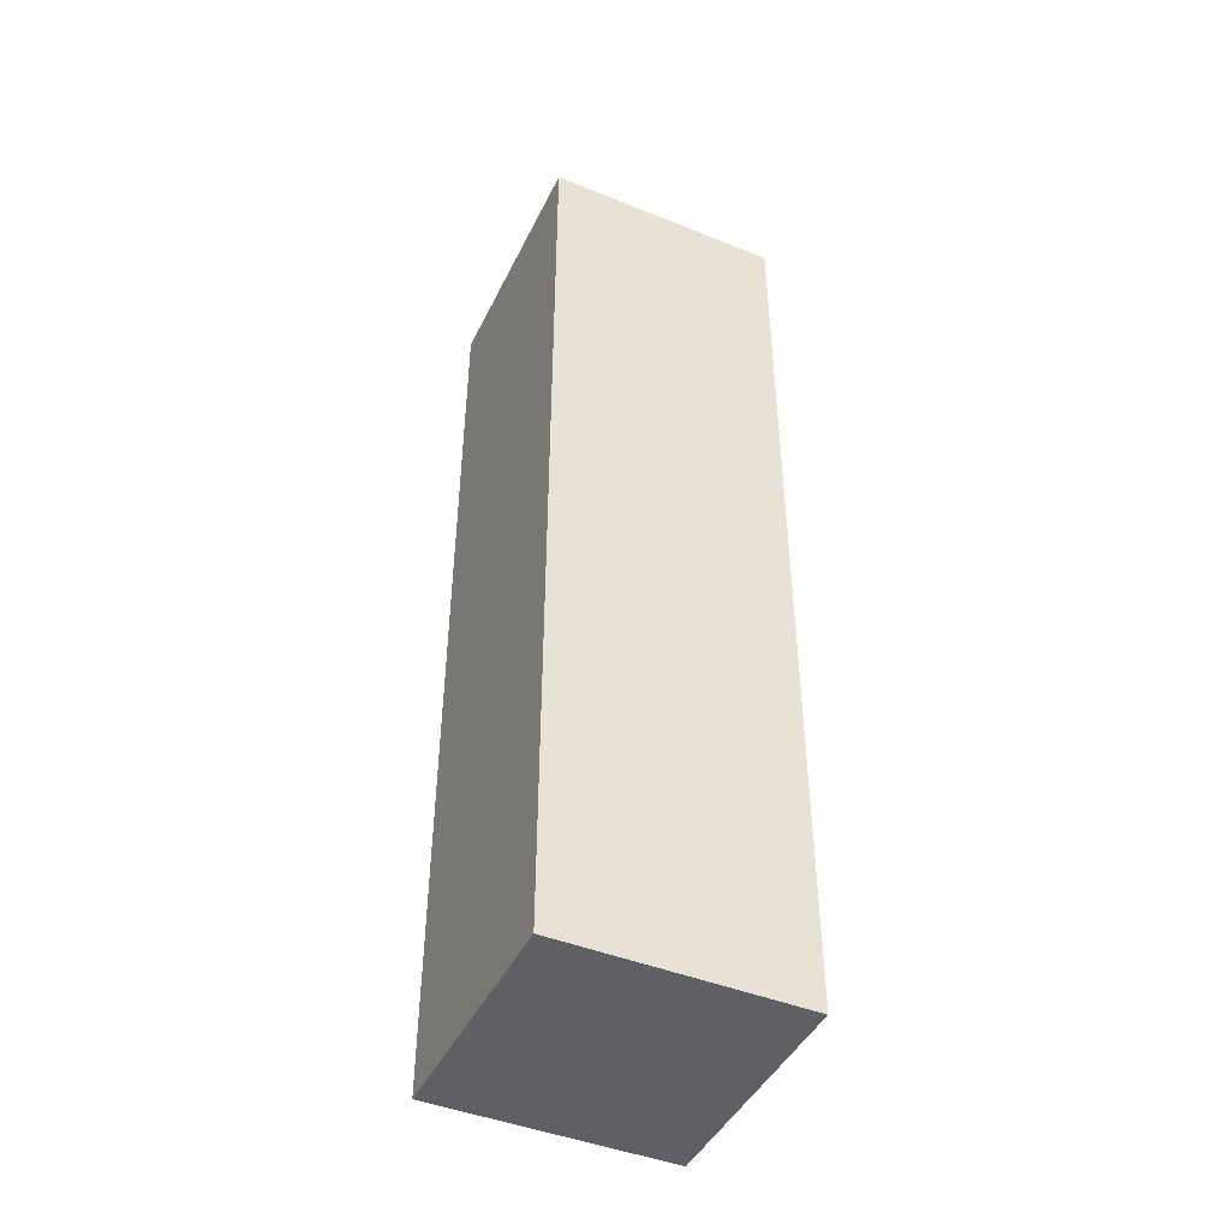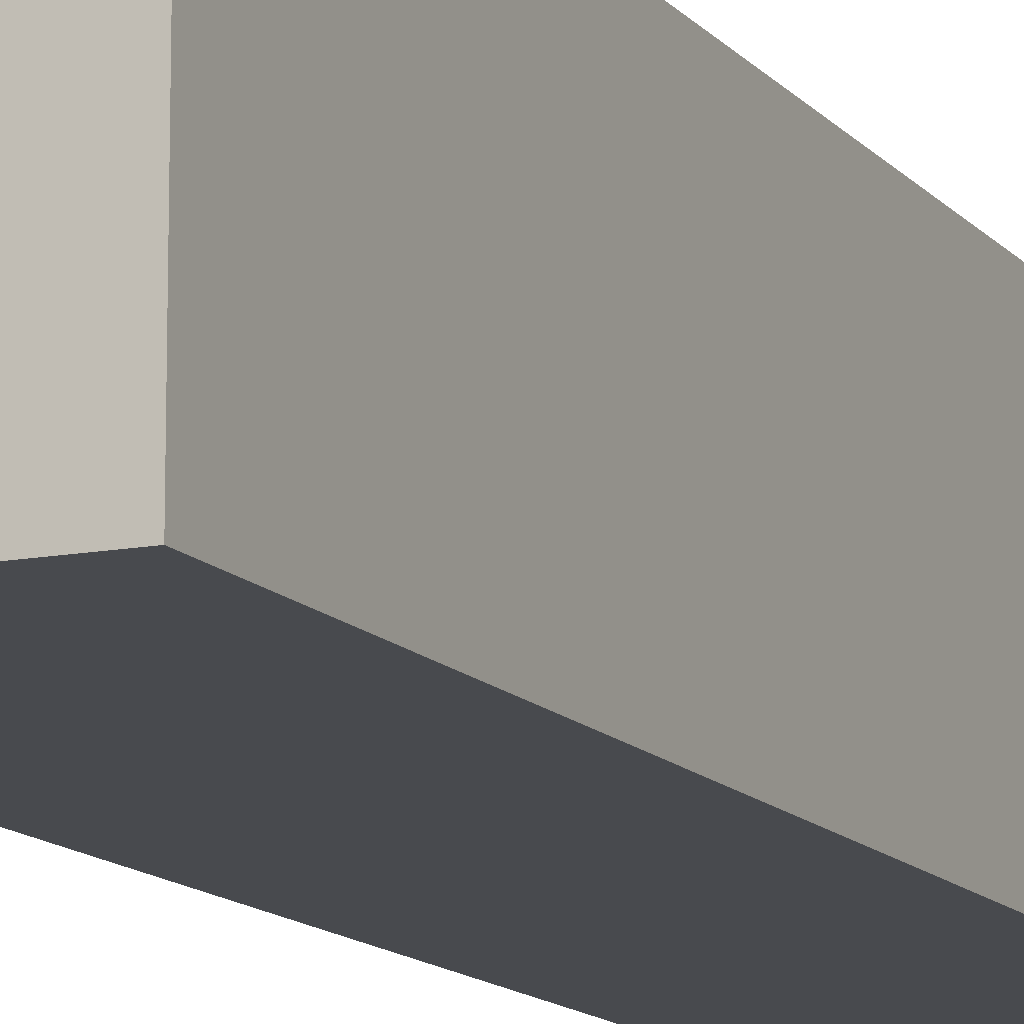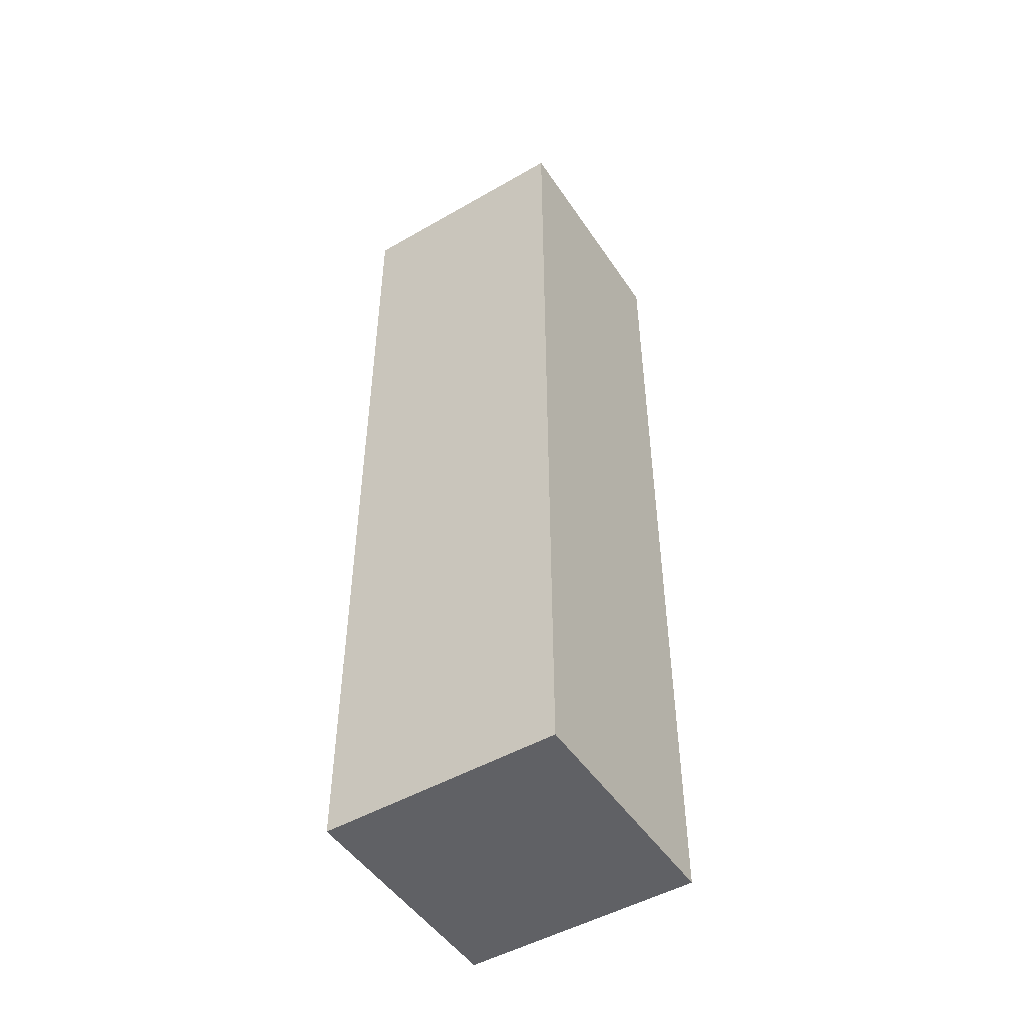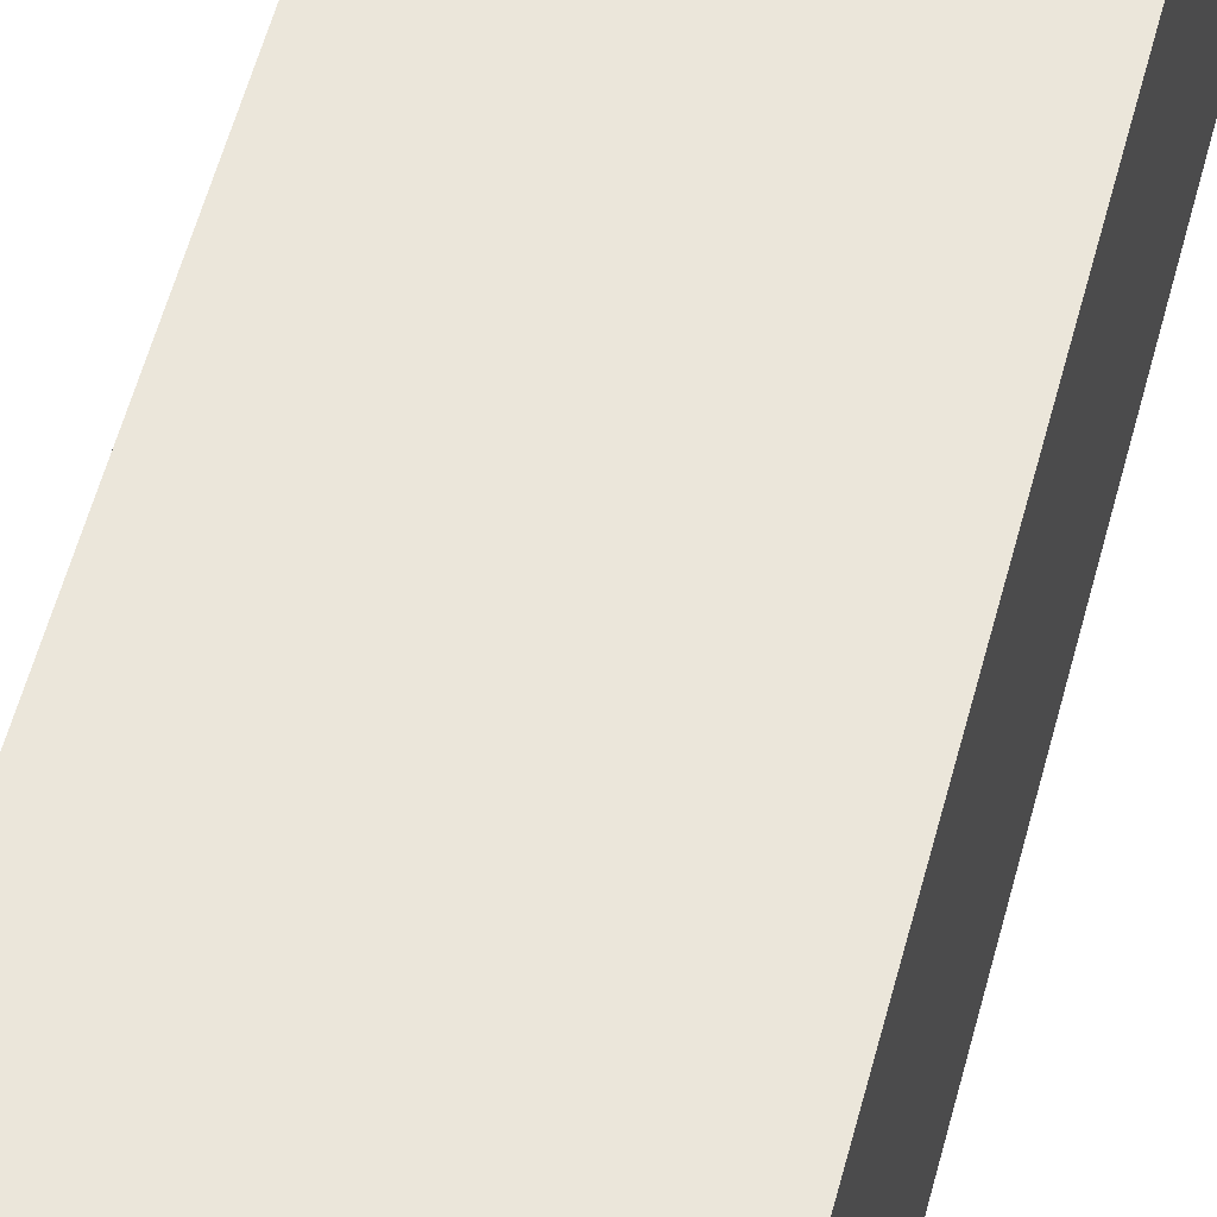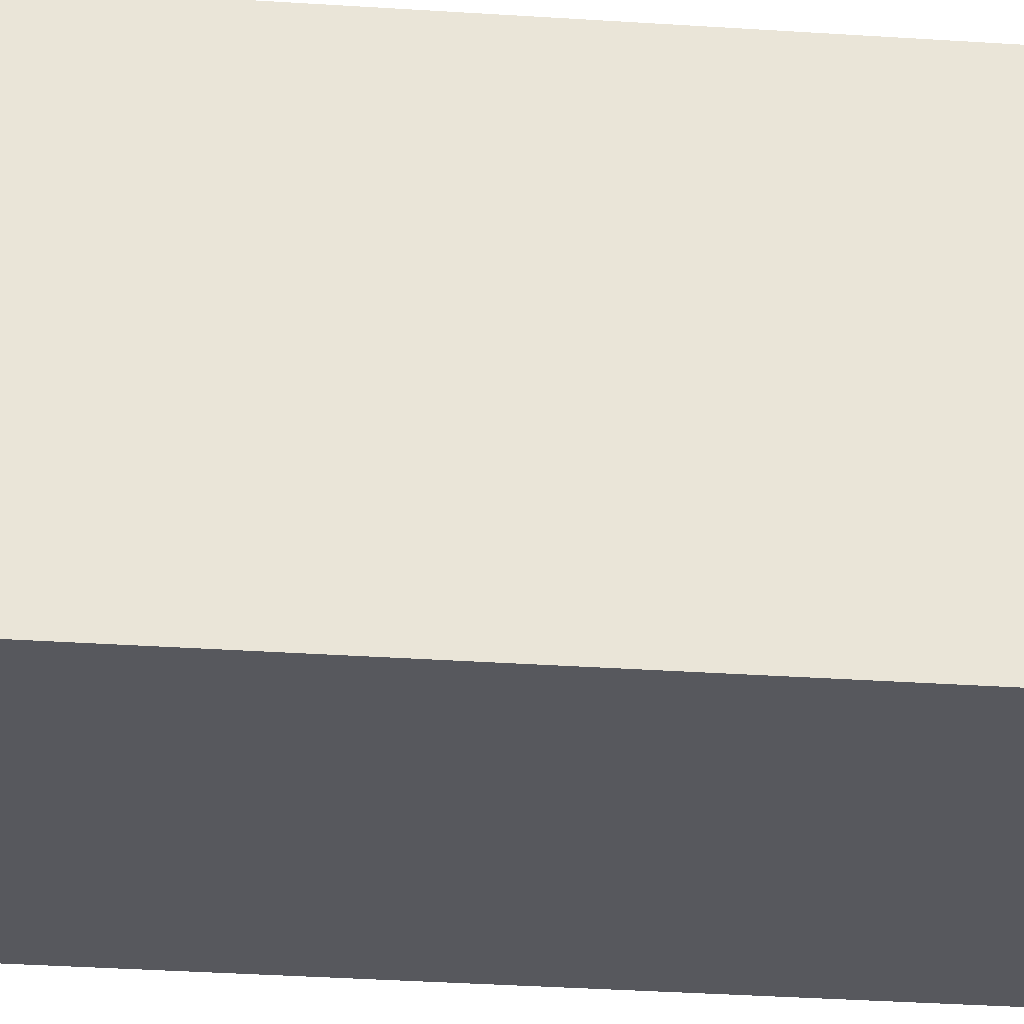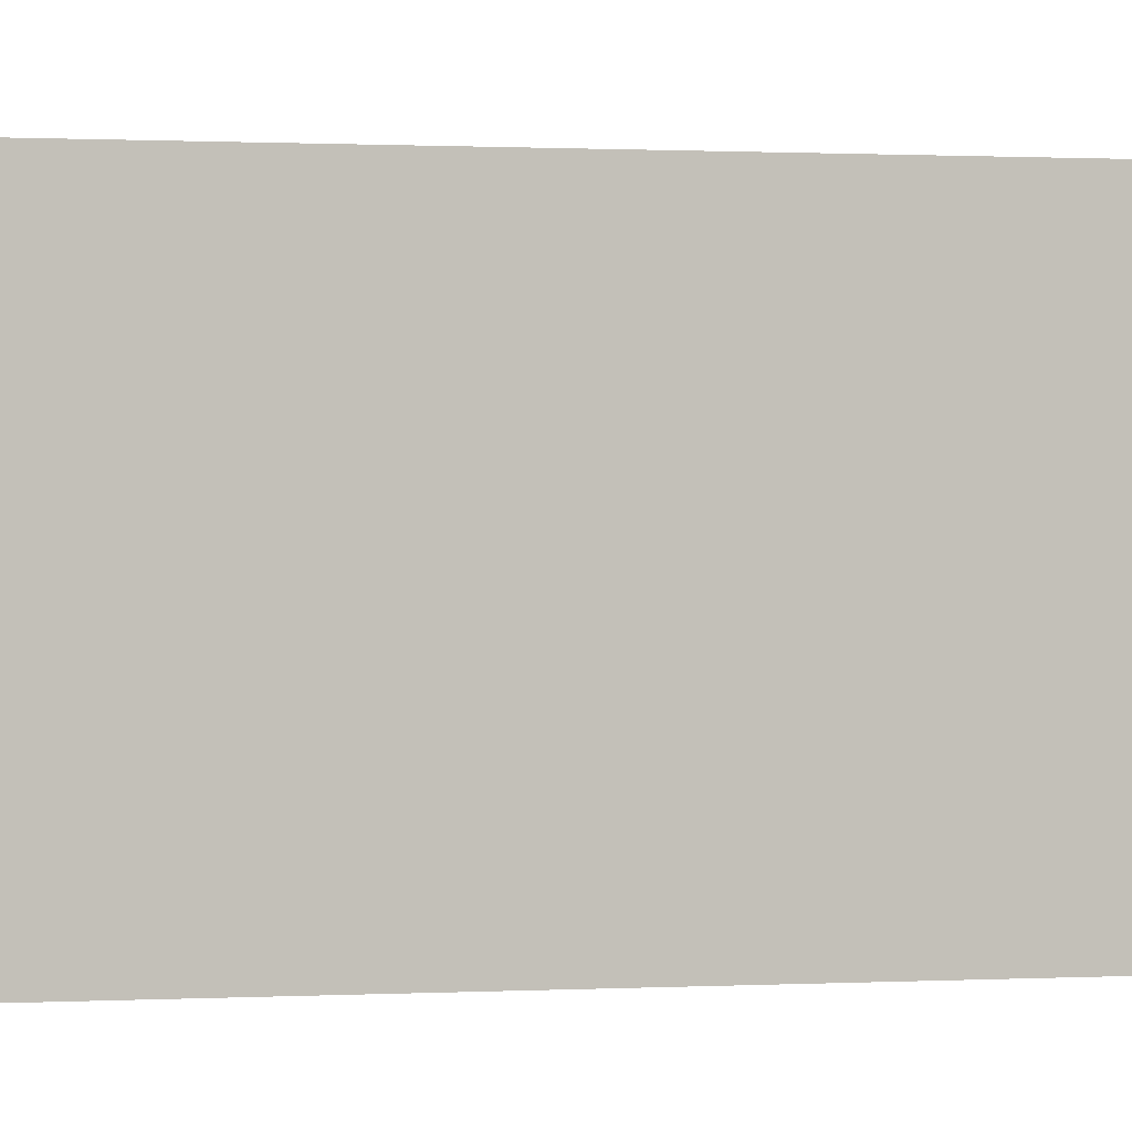
<metadata>
{"format":"obj","ext":"obj","renderer":"f3d","projection":"perspective","resolution":1024,"background":"white","views":[{"elev":-44.9,"azim":155.0,"up":"+Y"},{"elev":-12.9,"azim":24.2,"up":"+Z"},{"elev":-49.2,"azim":-57.5,"up":"+Y"},{"elev":54.8,"azim":14.4,"up":"+Z"},{"elev":-28.9,"azim":84.1,"up":"+Z"},{"elev":0.4,"azim":-108.3,"up":"+Z"}]}
</metadata>
<code>
v -7.5 0 7.5
v -7.5 0 -7.5
v 7.5 0 -7.5
v 7.5 0 -7.5
v 7.5 0 7.5
v -7.5 0 7.5
v -7.5 60 7.5
v 7.5 60 7.5
v 7.5 60 -7.5
v 7.5 60 -7.5
v -7.5 60 -7.5
v -7.5 60 7.5
v -7.5 0 7.5
v 7.5 0 7.5
v 7.5 60 7.5
v 7.5 60 7.5
v -7.5 60 7.5
v -7.5 0 7.5
v 7.5 0 7.5
v 7.5 0 -7.5
v 7.5 60 -7.5
v 7.5 60 -7.5
v 7.5 60 7.5
v 7.5 0 7.5
v 7.5 0 -7.5
v -7.5 0 -7.5
v -7.5 60 -7.5
v -7.5 60 -7.5
v 7.5 60 -7.5
v 7.5 0 -7.5
v -7.5 0 -7.5
v -7.5 0 7.5
v -7.5 60 7.5
v -7.5 60 7.5
v -7.5 60 -7.5
v -7.5 0 -7.5
g UnrealEdObject
f 1 2 3
f 4 5 6
f 7 8 9
f 10 11 12
f 13 14 15
f 16 17 18
f 19 20 21
f 22 23 24
f 31 32 33
f 34 35 36
f 25 26 27
f 28 29 30
g

</code>
